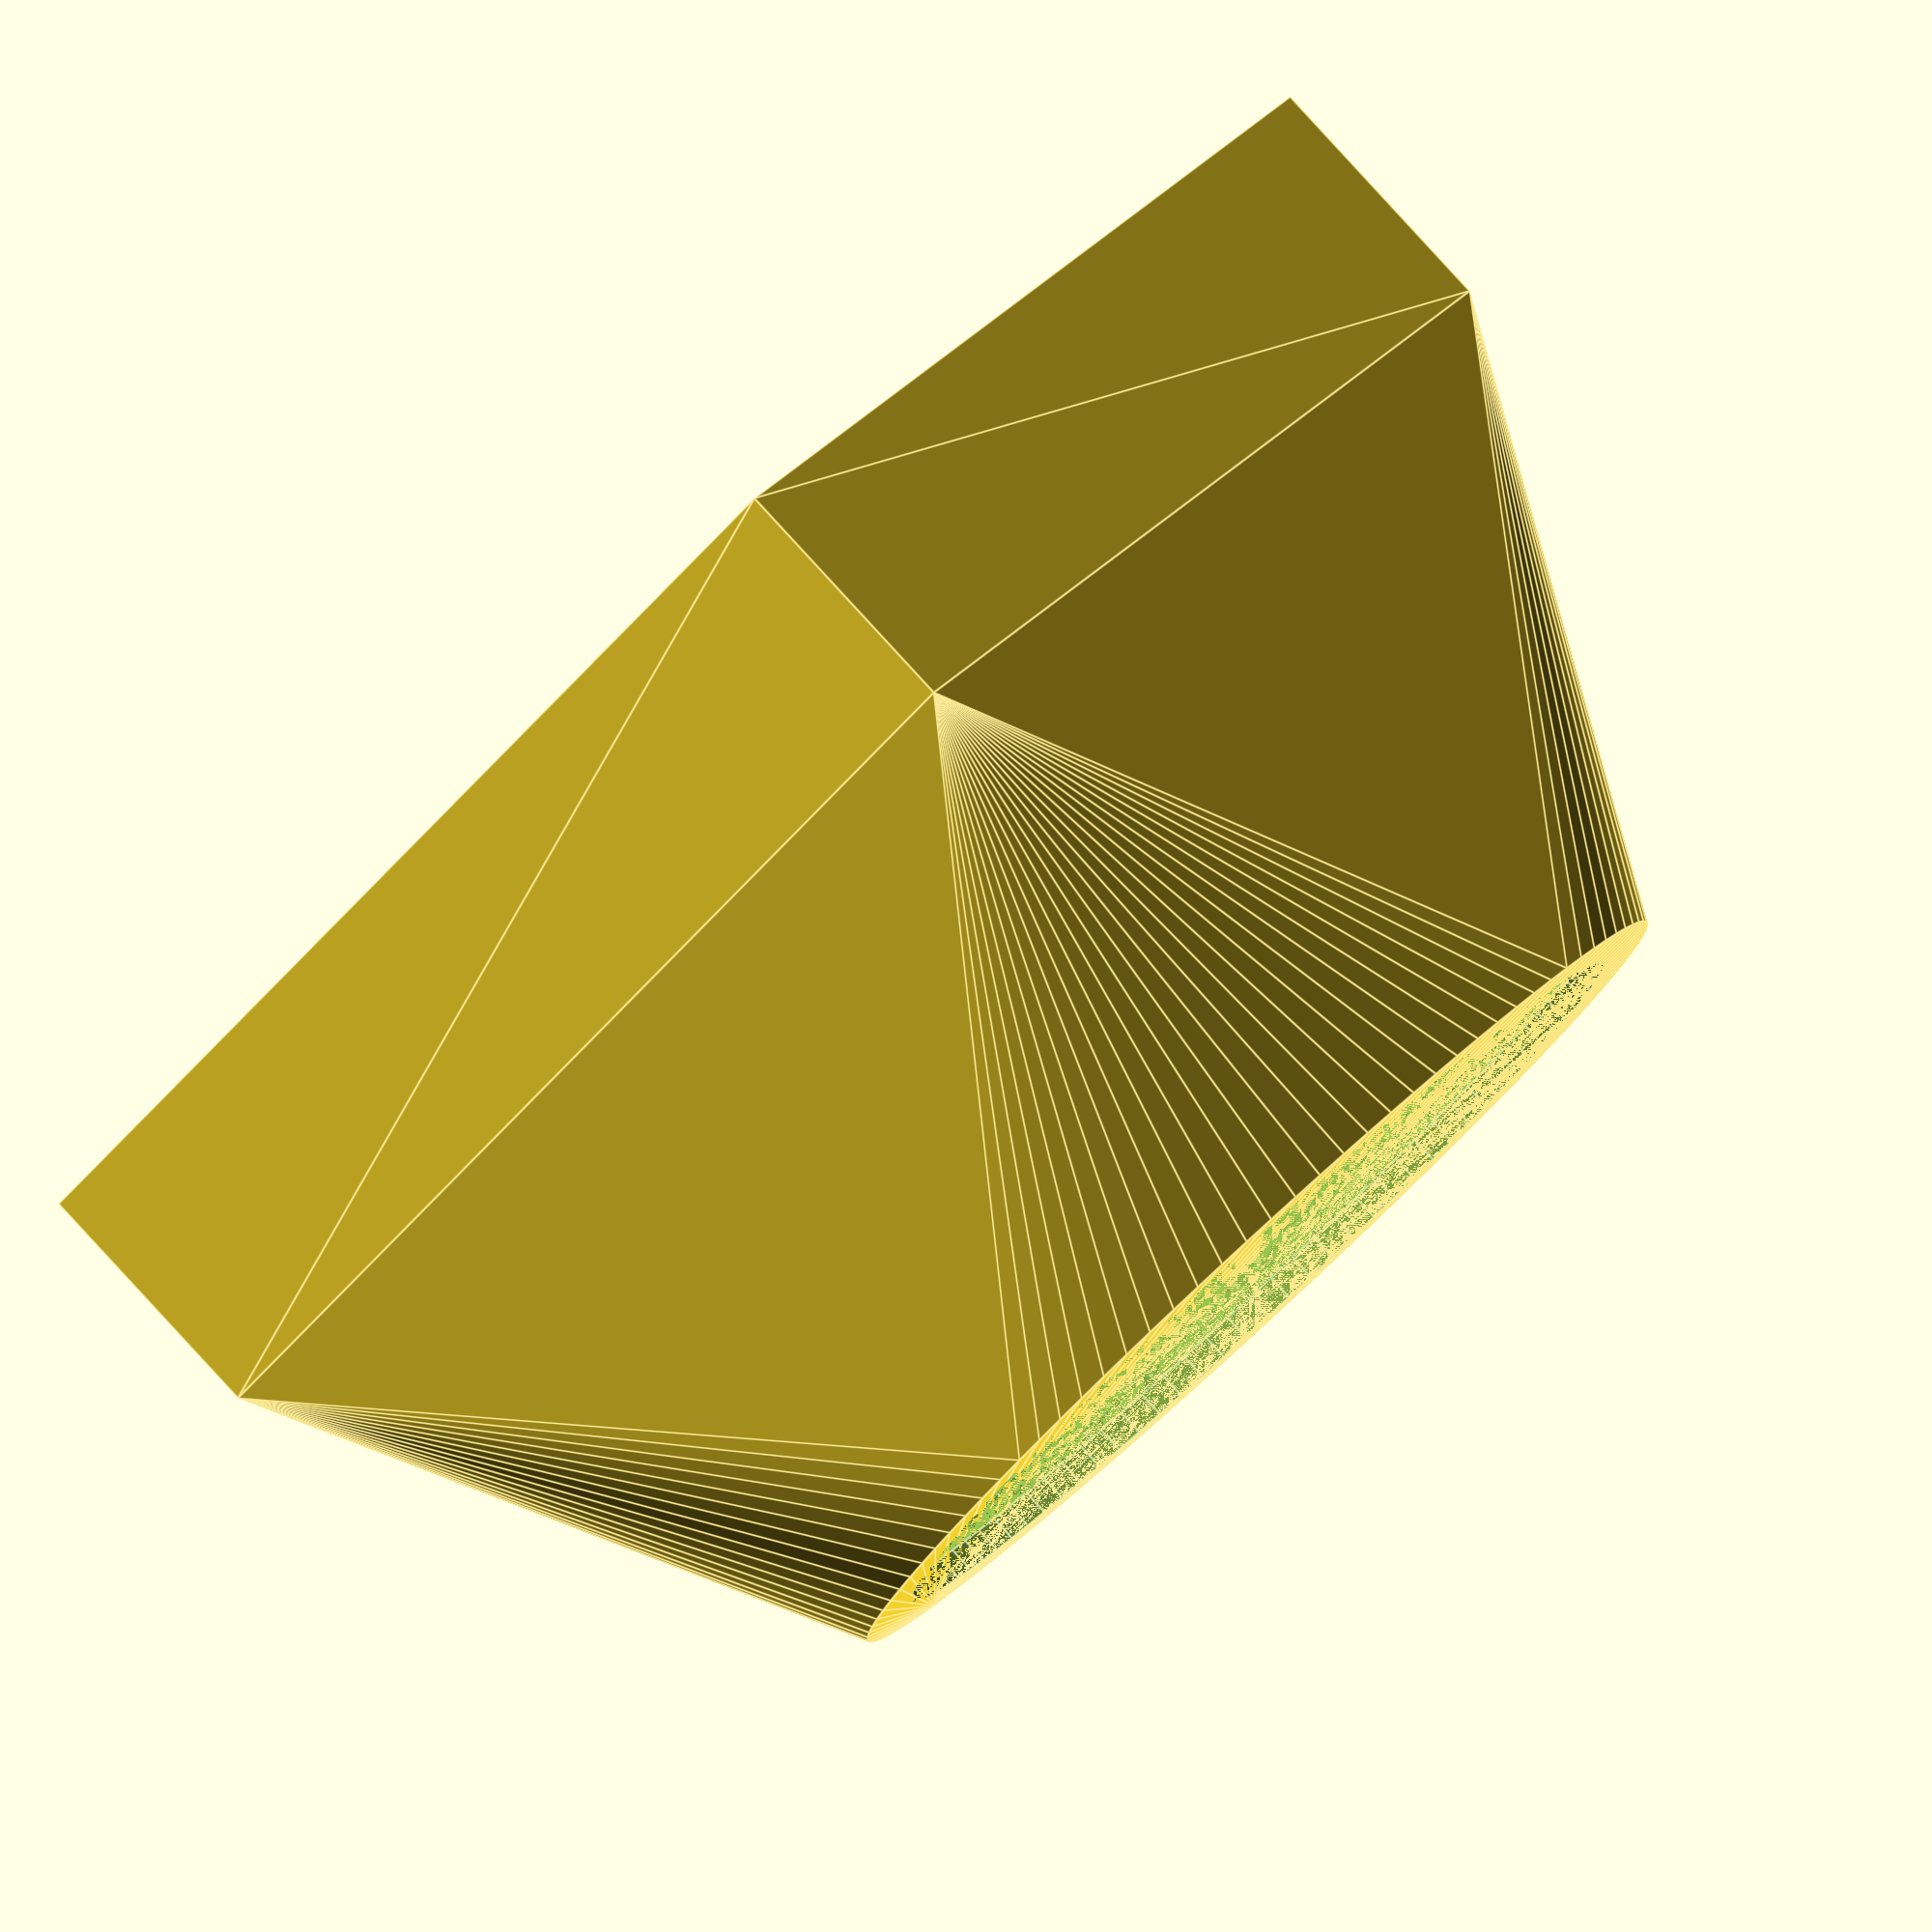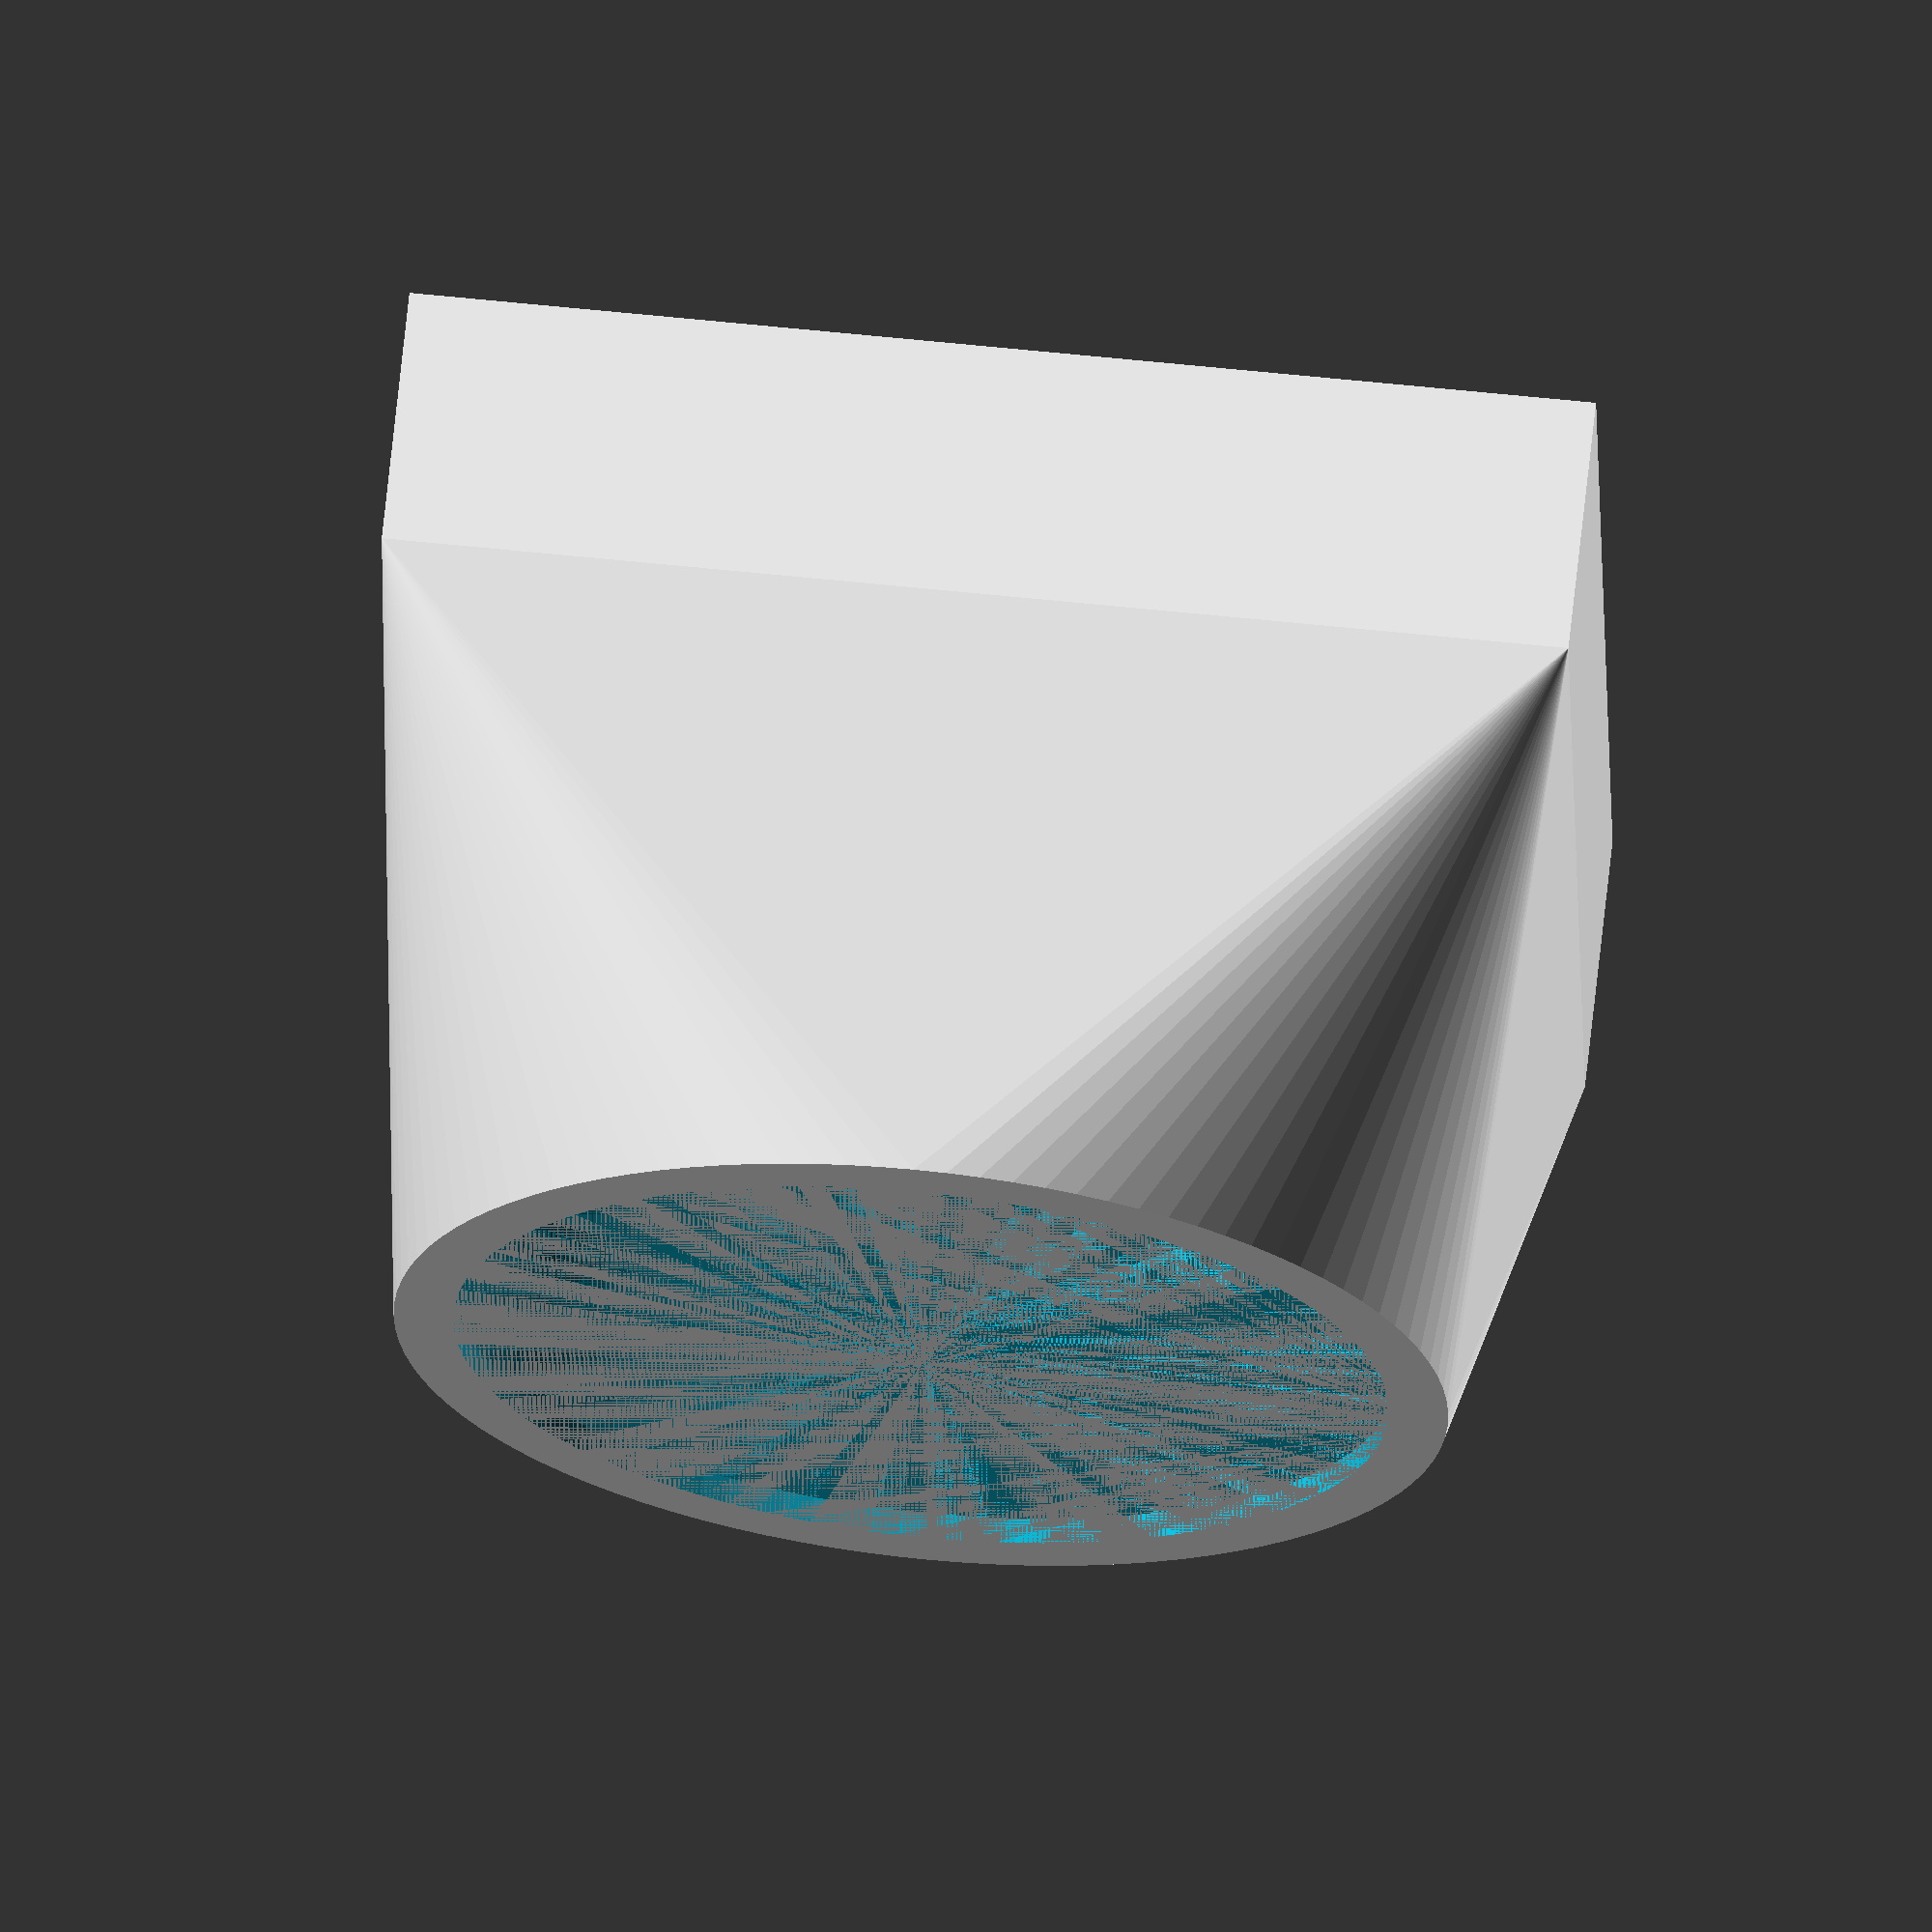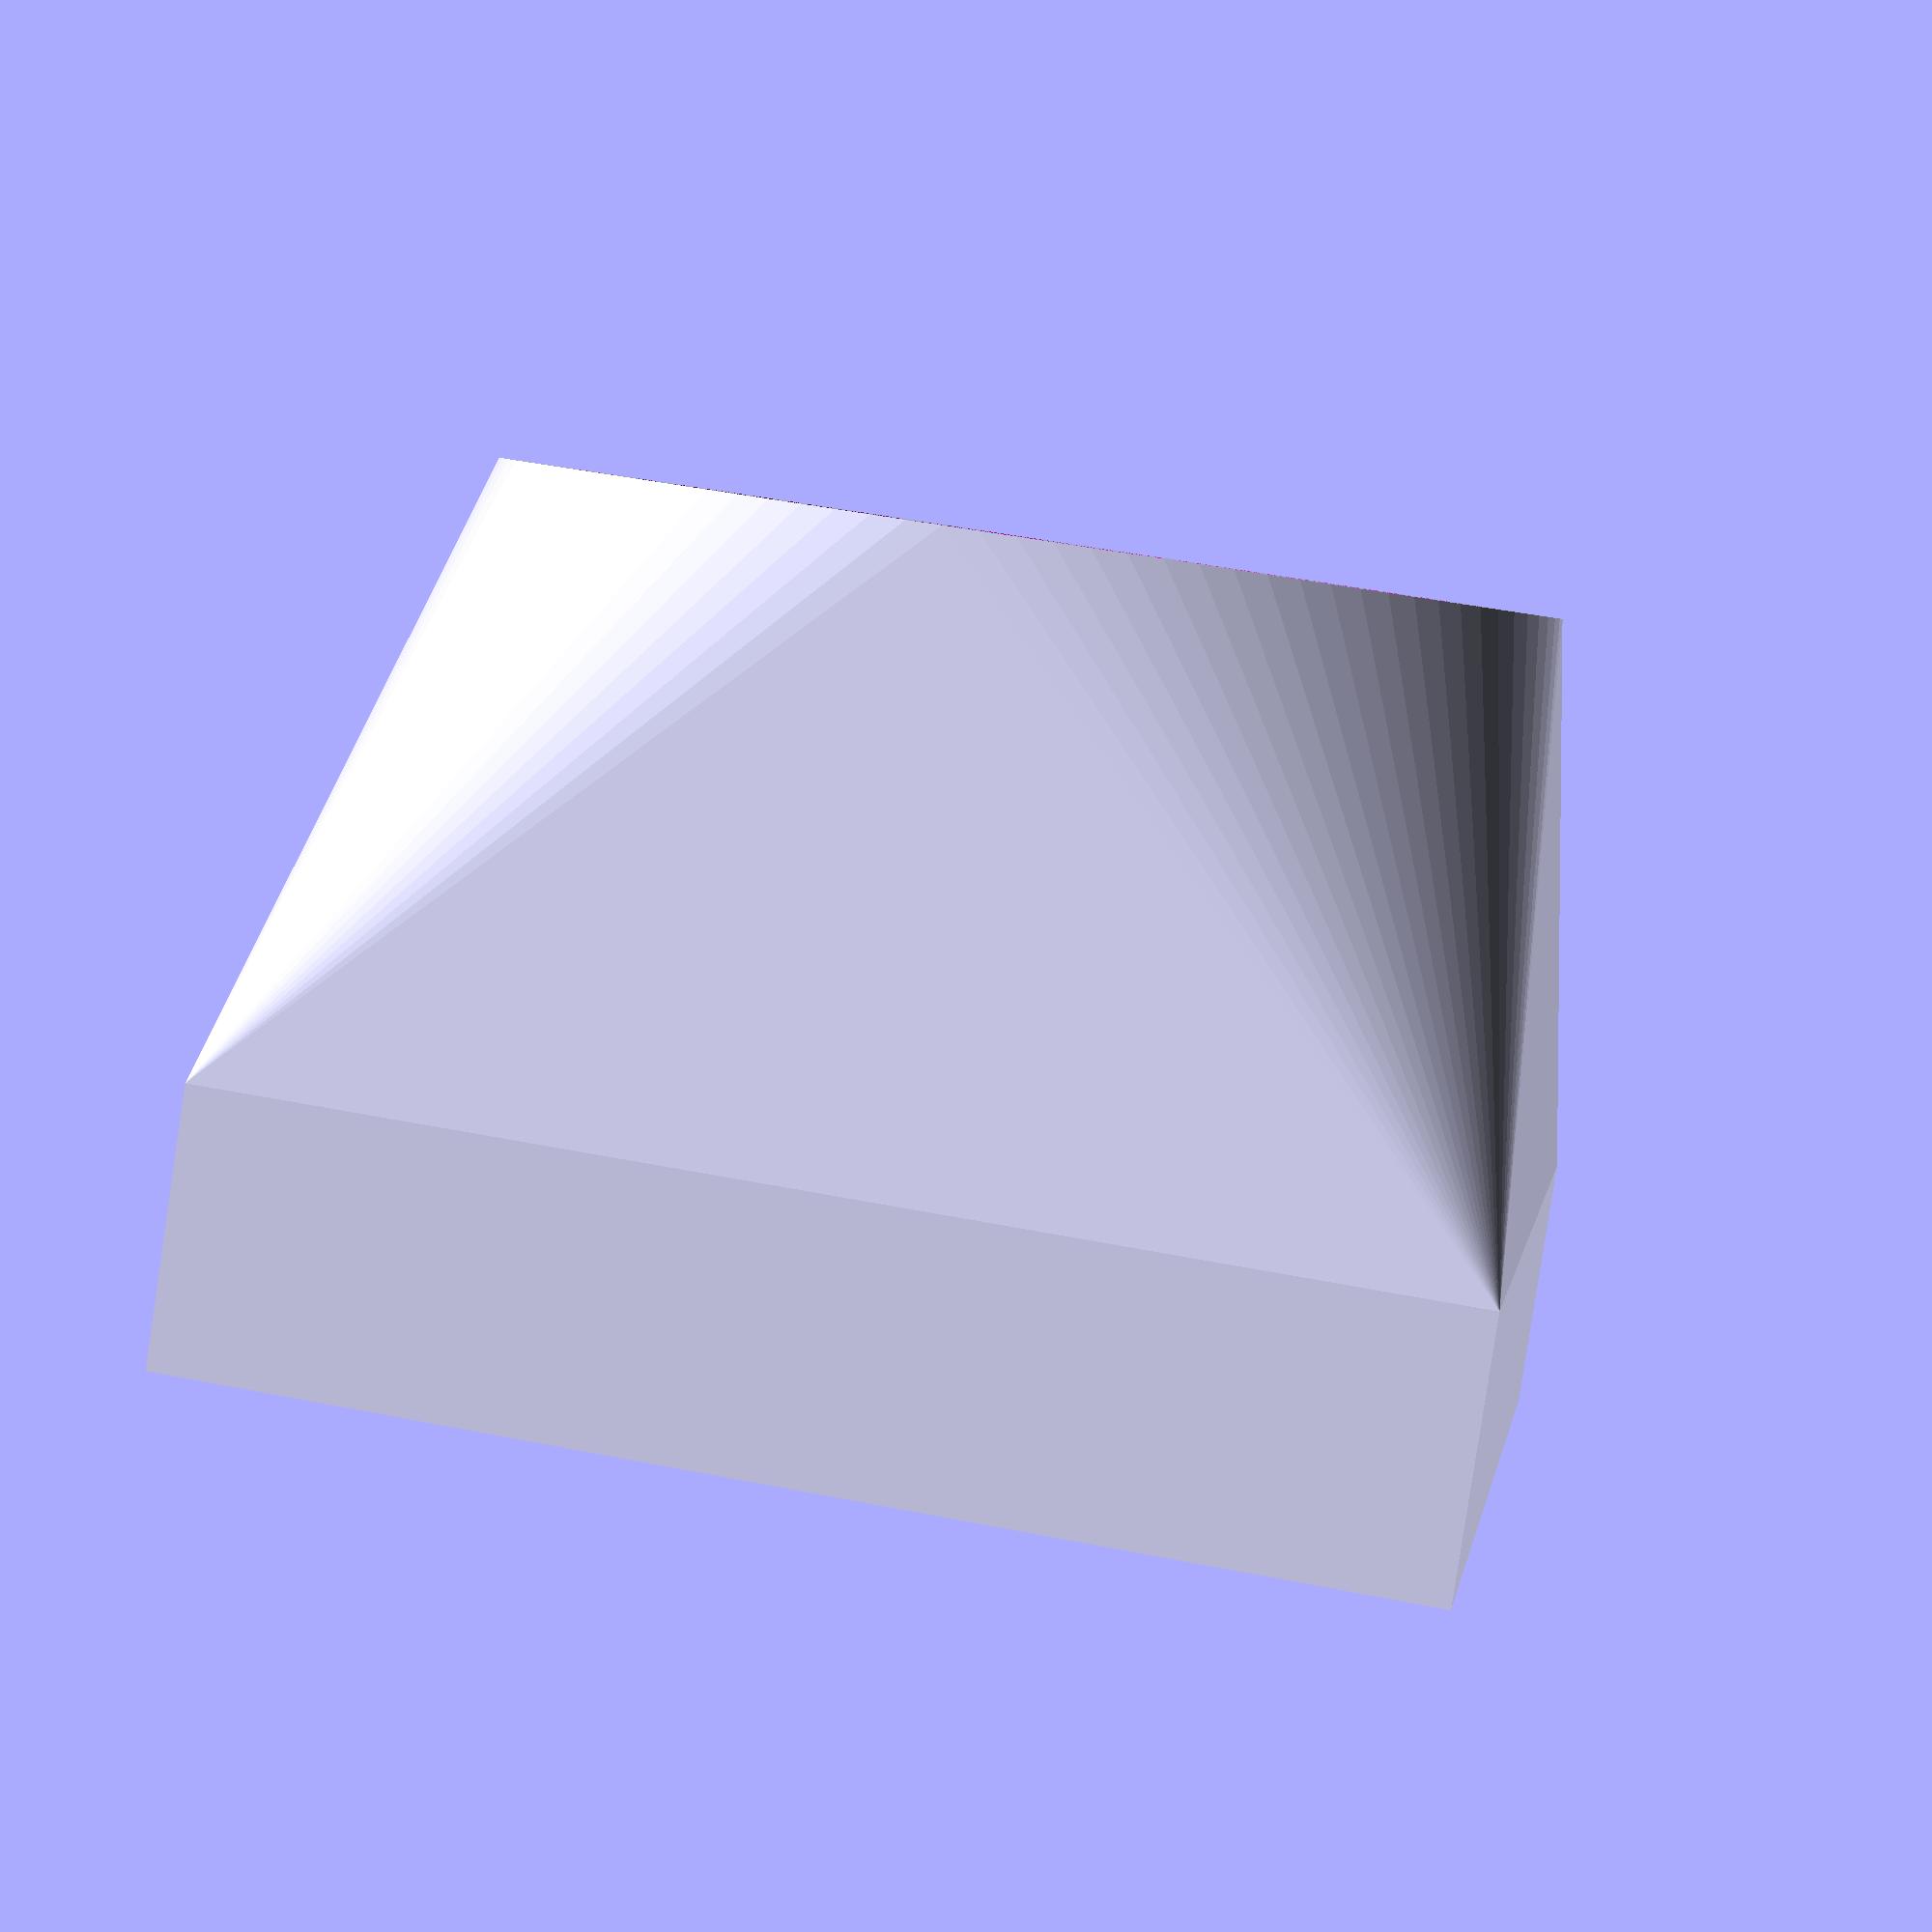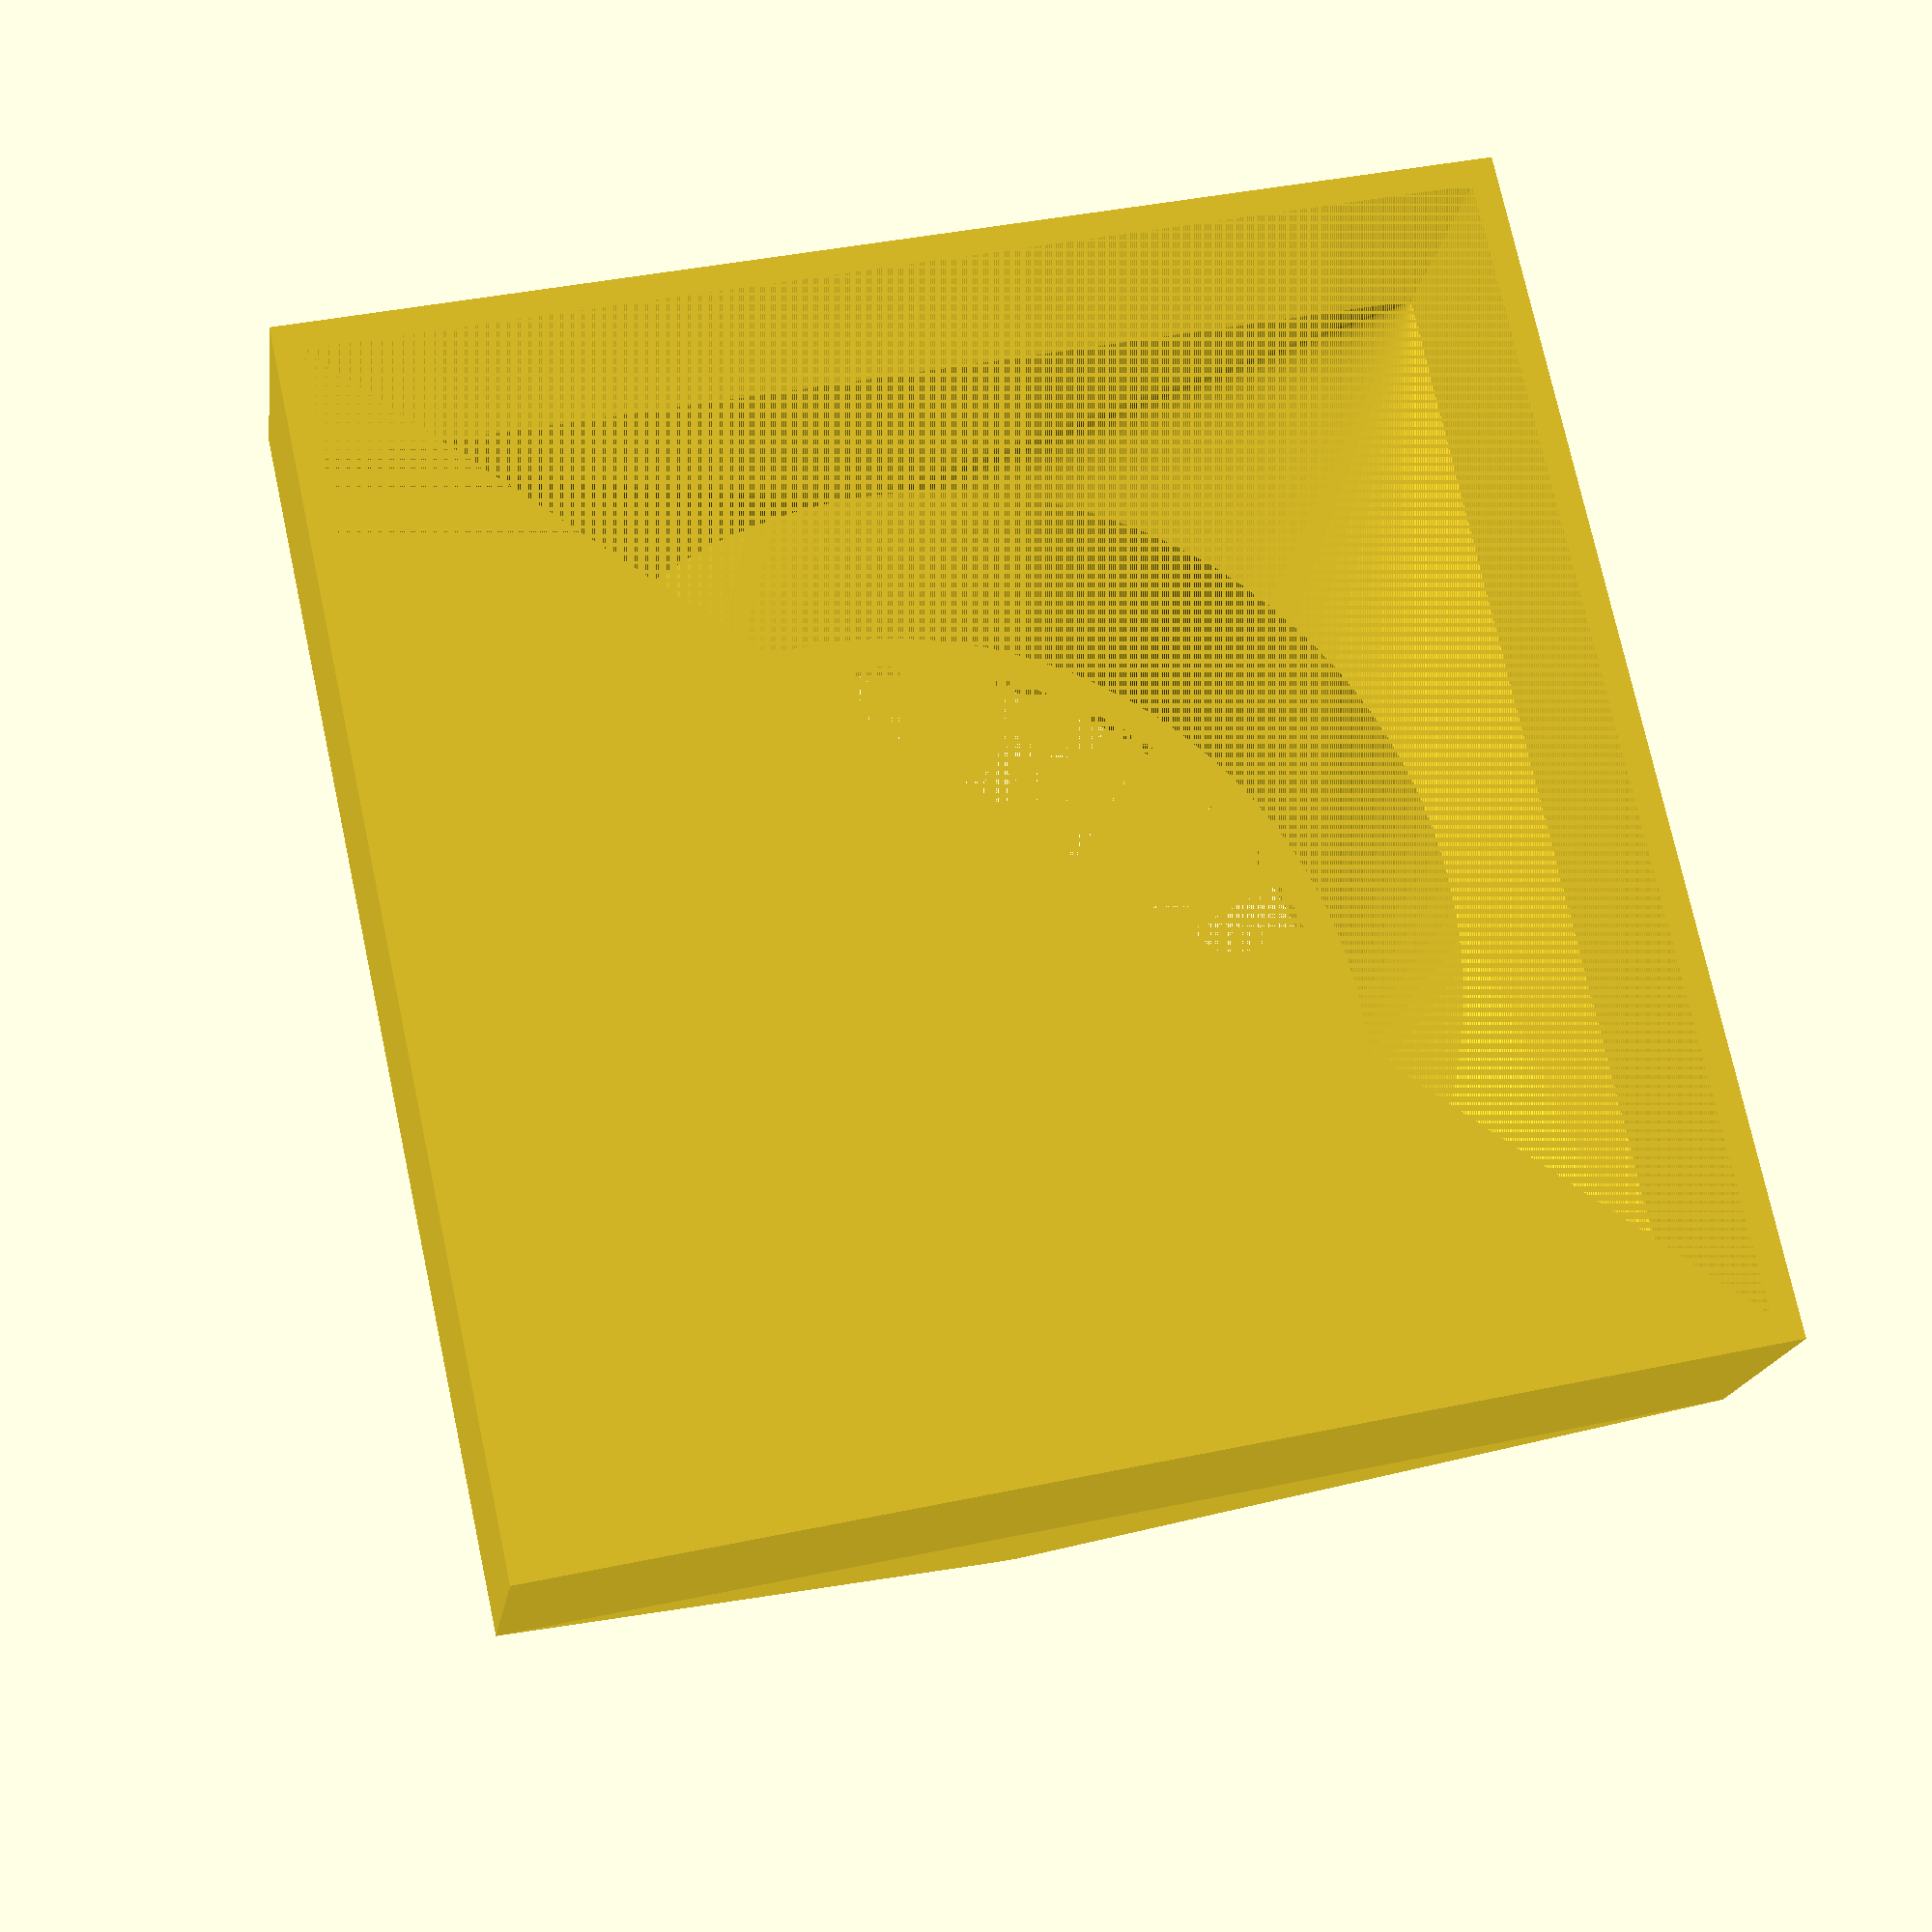
<openscad>
fan_box_size = 86;
fan_box_height = 20;

filter_d = 76;
filter_h = 33;

difference() {
    hull() {
        cube([fan_box_size+4,fan_box_size+4,fan_box_height], center=true);
        translate([0,0,fan_box_height])
        cylinder($fn=100, d=filter_d+4, h=filter_h+2);
    }
    
    hull() {
        cube([fan_box_size,fan_box_size,fan_box_height], center=true);
        translate([0,0,fan_box_height])
        cylinder($fn=100, d=filter_d, h=1);
    }

    translate([0,0,fan_box_height])
    cylinder($fn=100, d=filter_d, h=filter_h);
    
    translate([0,0,fan_box_height+filter_h])
    cylinder($fn=100, d=filter_d-5, h=2);
}

</openscad>
<views>
elev=95.4 azim=142.4 roll=222.6 proj=o view=edges
elev=291.5 azim=179.2 roll=6.0 proj=o view=wireframe
elev=264.8 azim=99.4 roll=188.6 proj=p view=solid
elev=17.2 azim=192.3 roll=172.1 proj=p view=wireframe
</views>
